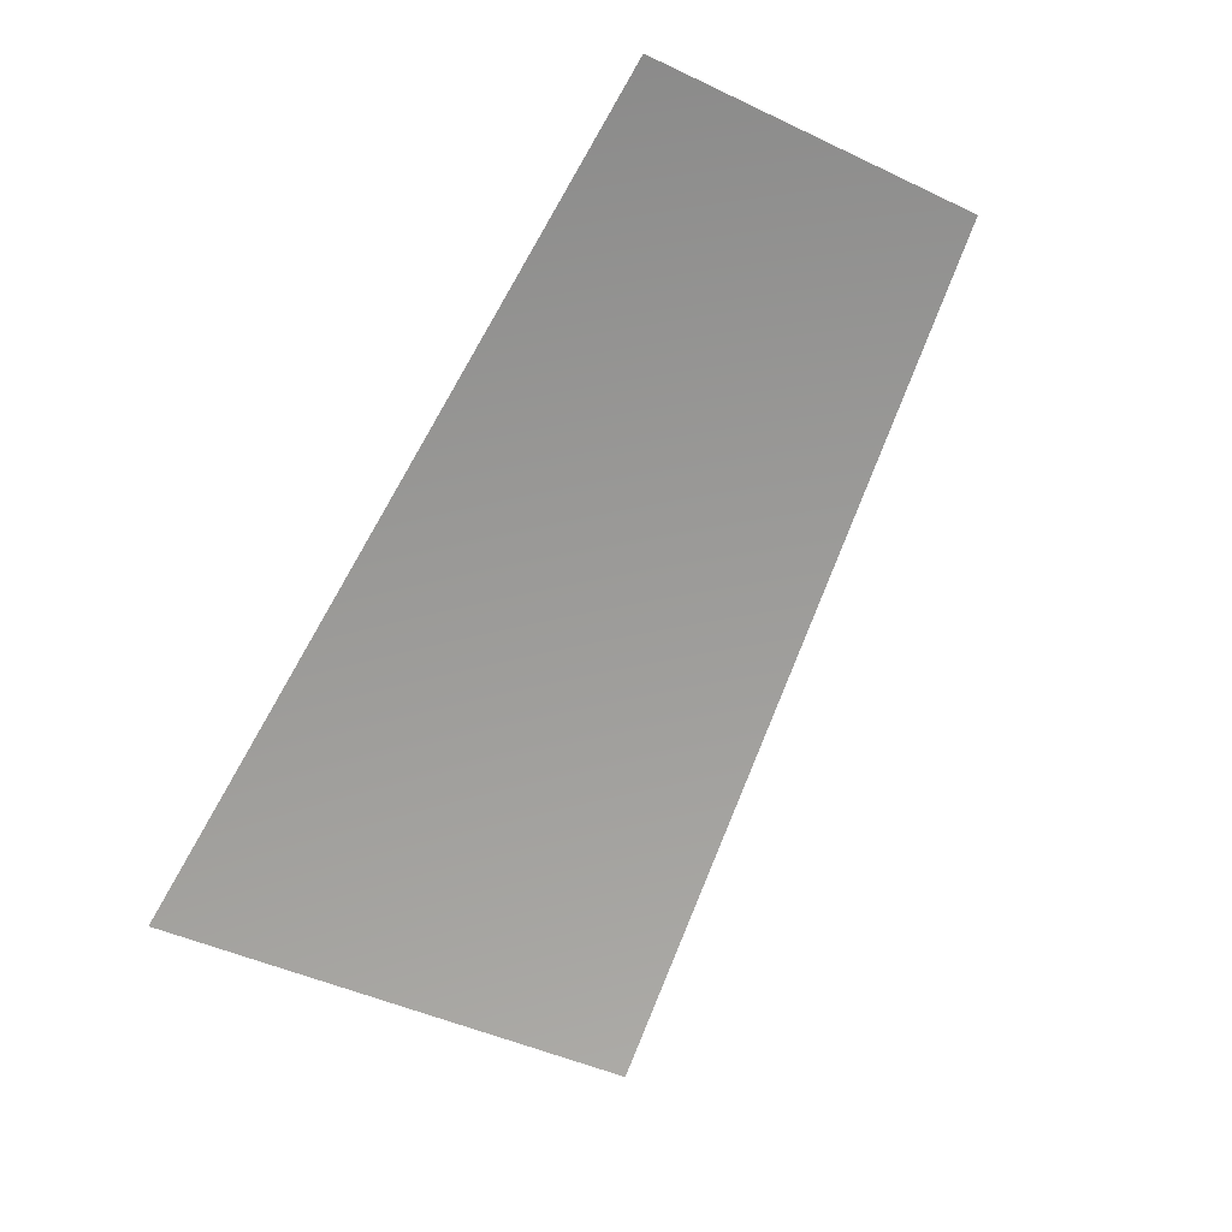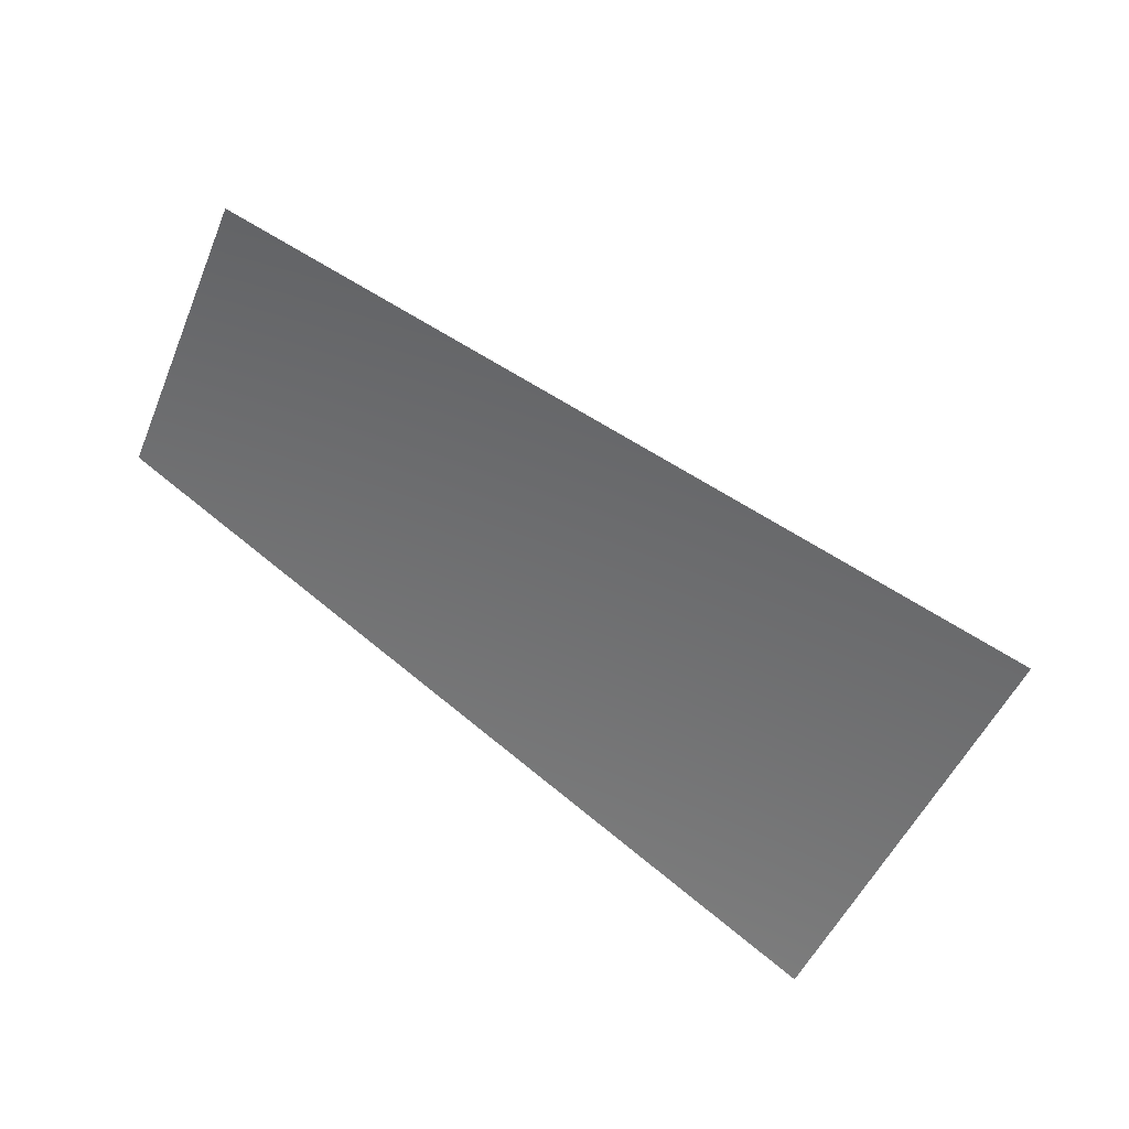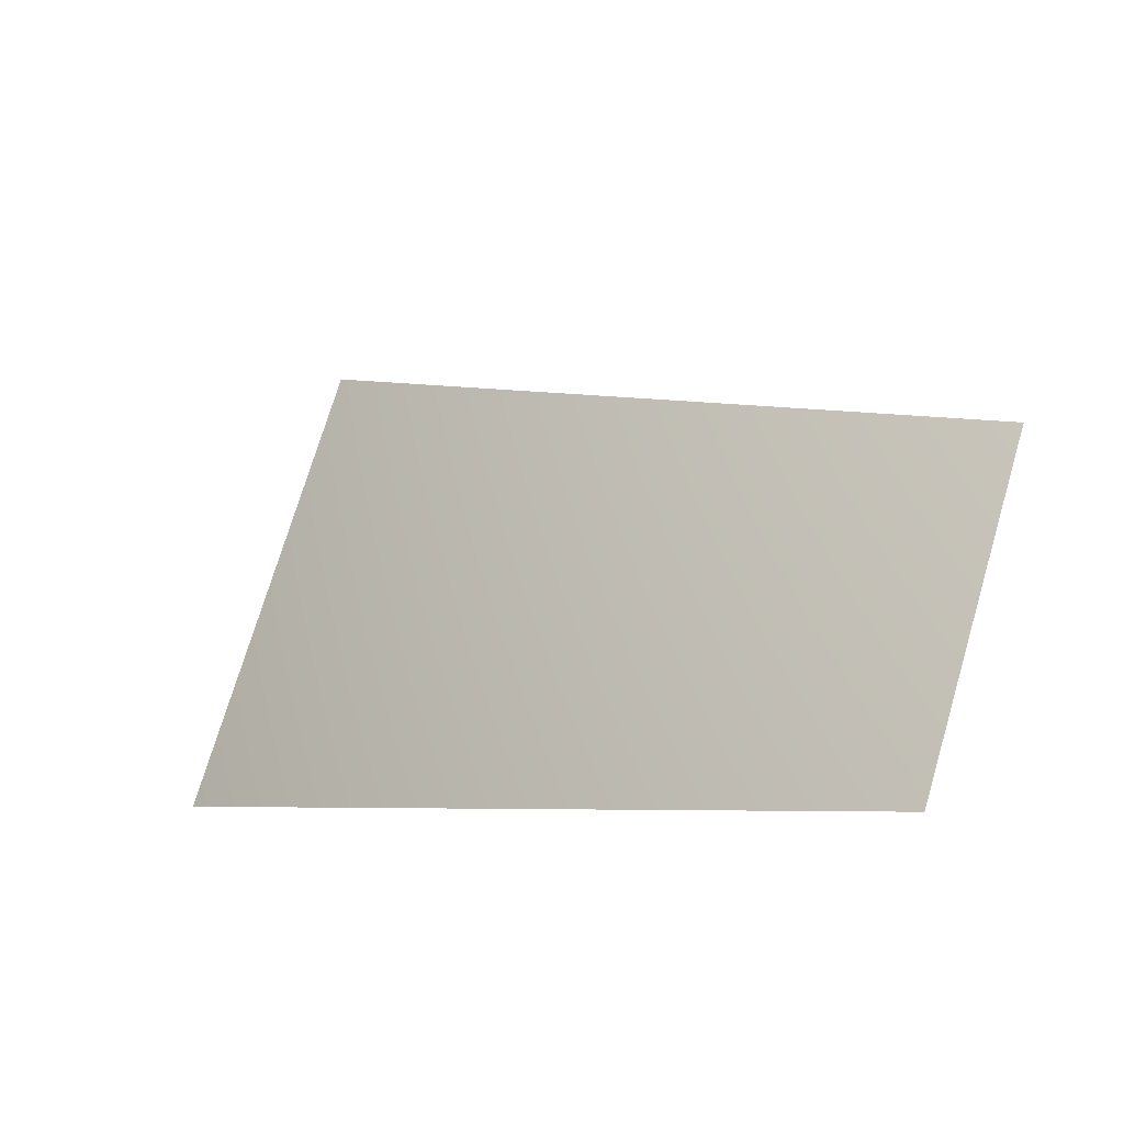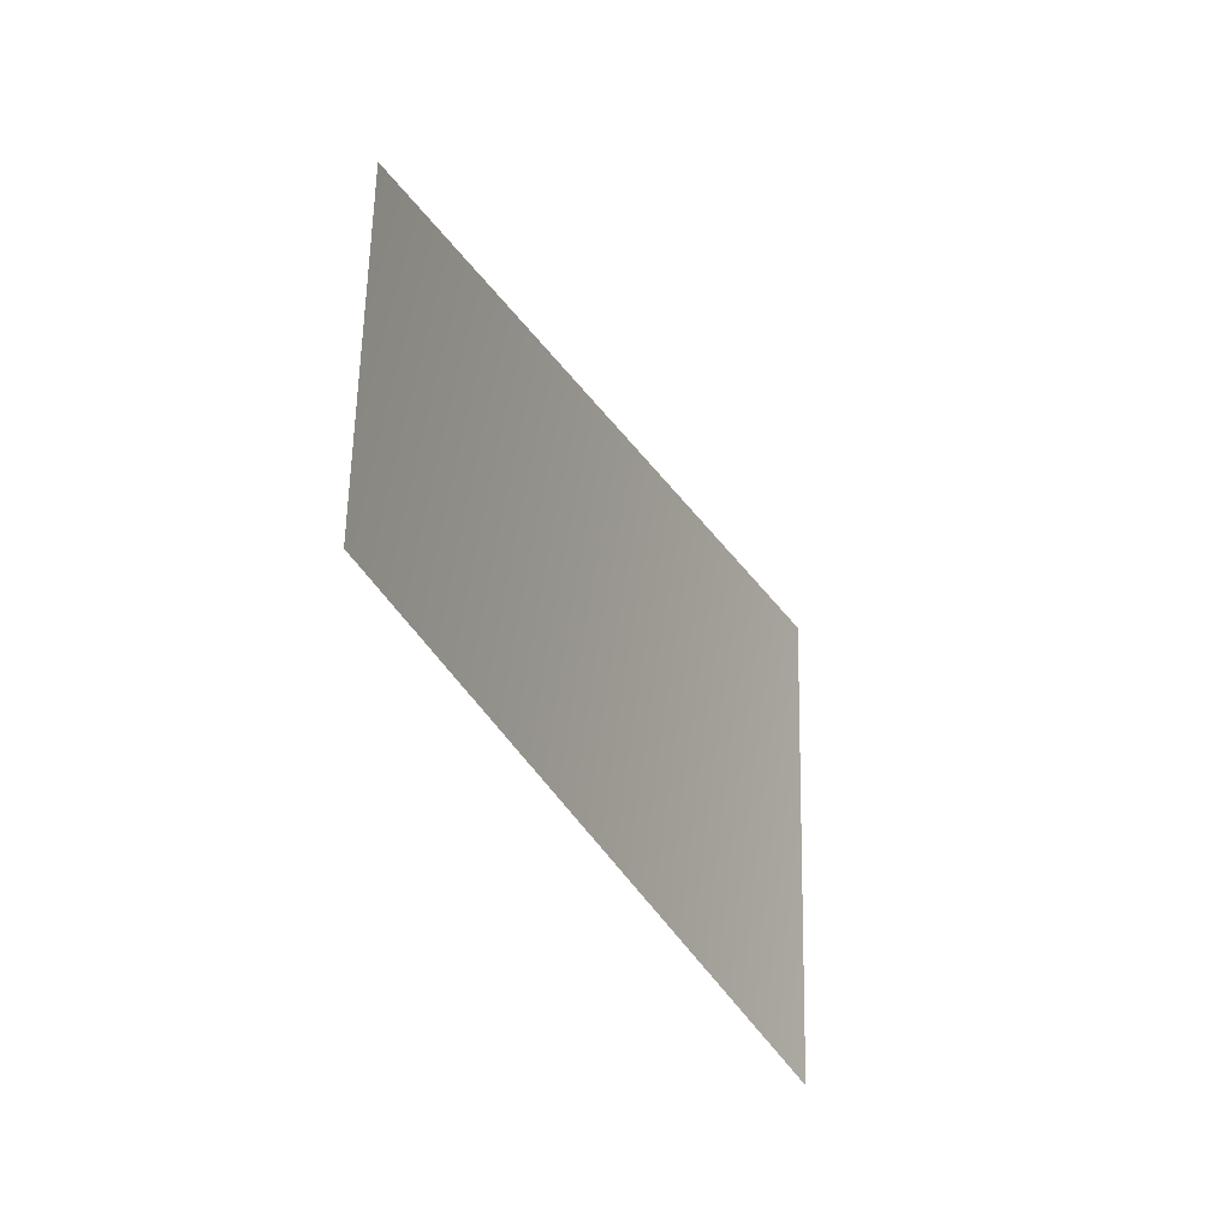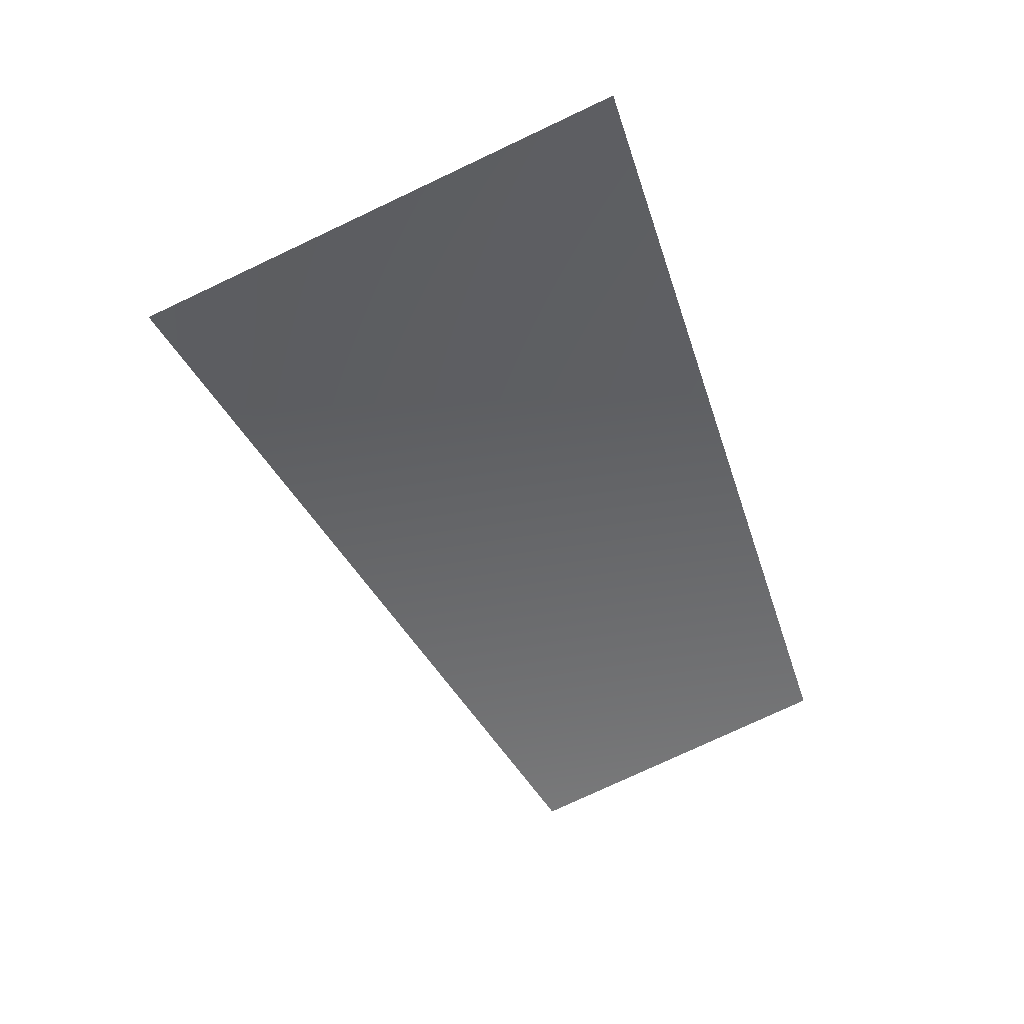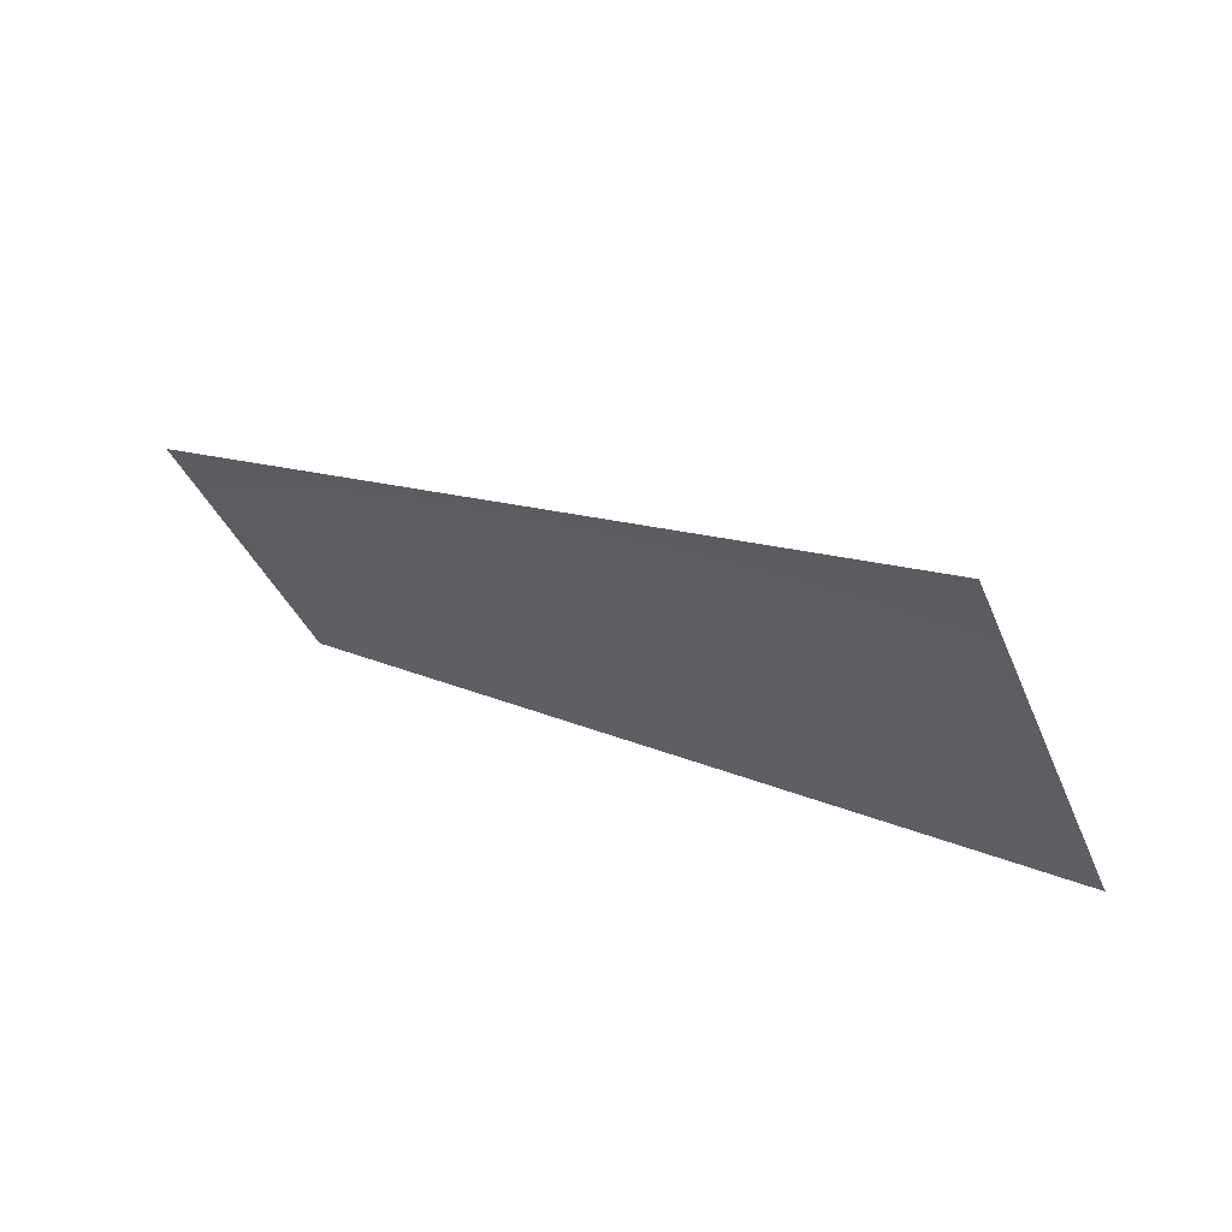
<metadata>
{"format":"obj","ext":"obj","renderer":"f3d","projection":"perspective","resolution":1024,"background":"white","views":[{"elev":-44.7,"azim":-135.9,"up":"+Y"},{"elev":-47.5,"azim":-38.5,"up":"+Y"},{"elev":-20.6,"azim":-168.2,"up":"+Z"},{"elev":-47.4,"azim":-94.2,"up":"+Z"},{"elev":-76.9,"azim":98.3,"up":"+Y"},{"elev":-36.6,"azim":3.2,"up":"+Y"}]}
</metadata>
<code>
v 4464 6811 887.9
v 4205 6811 1742
v 2896 7568 1200
v 3075 7568 611.6
f 1 2 3
f 1 3 4

</code>
